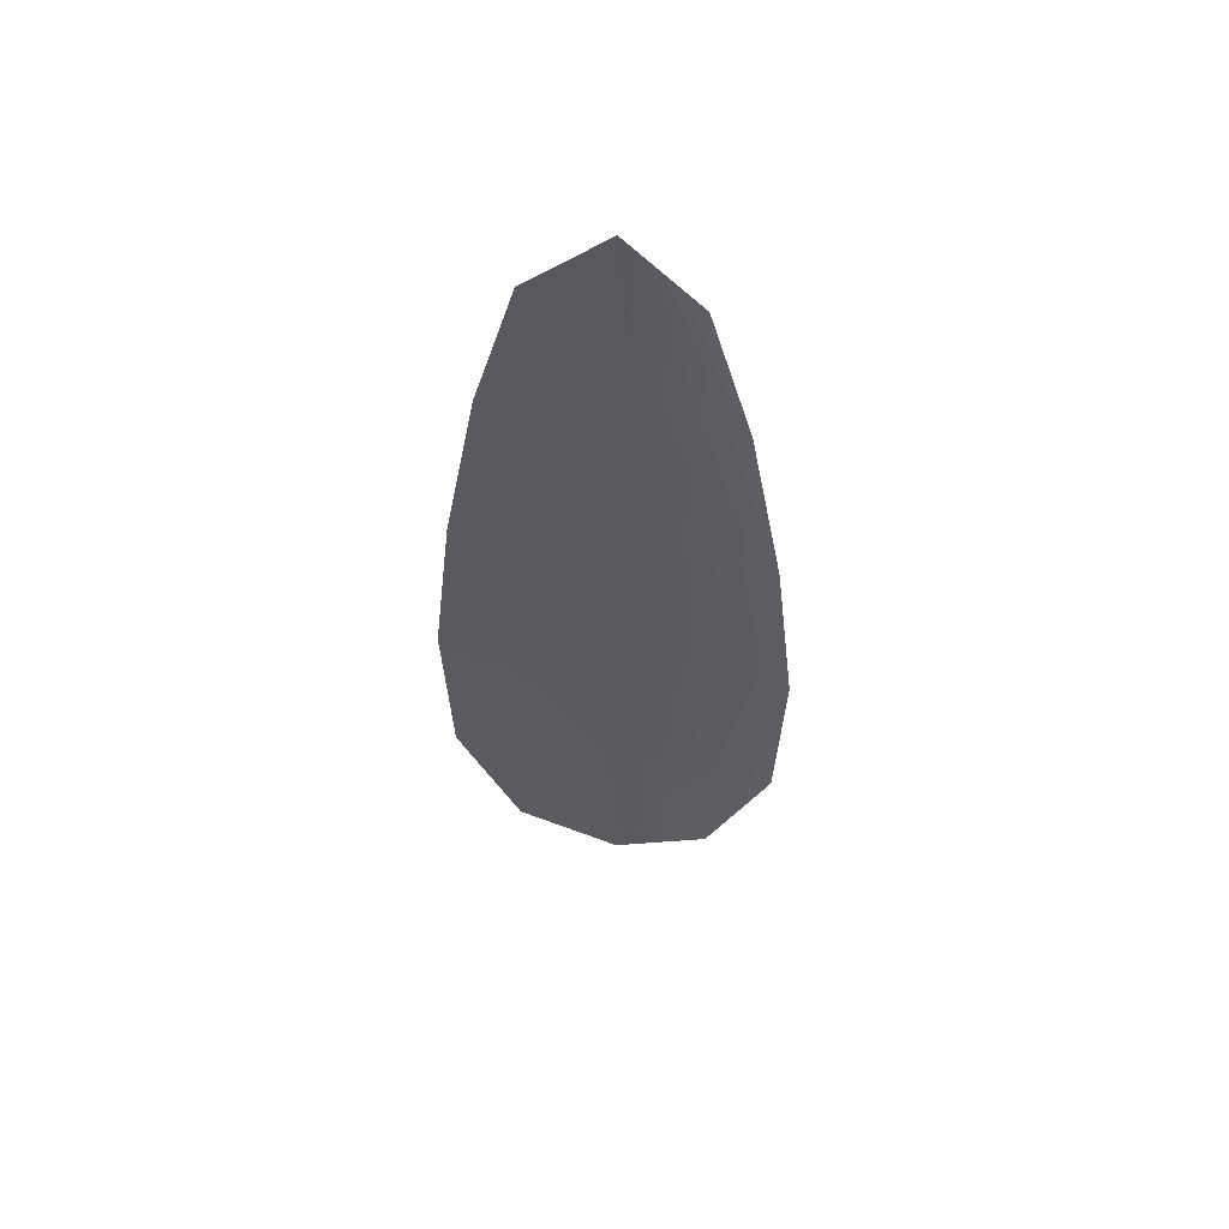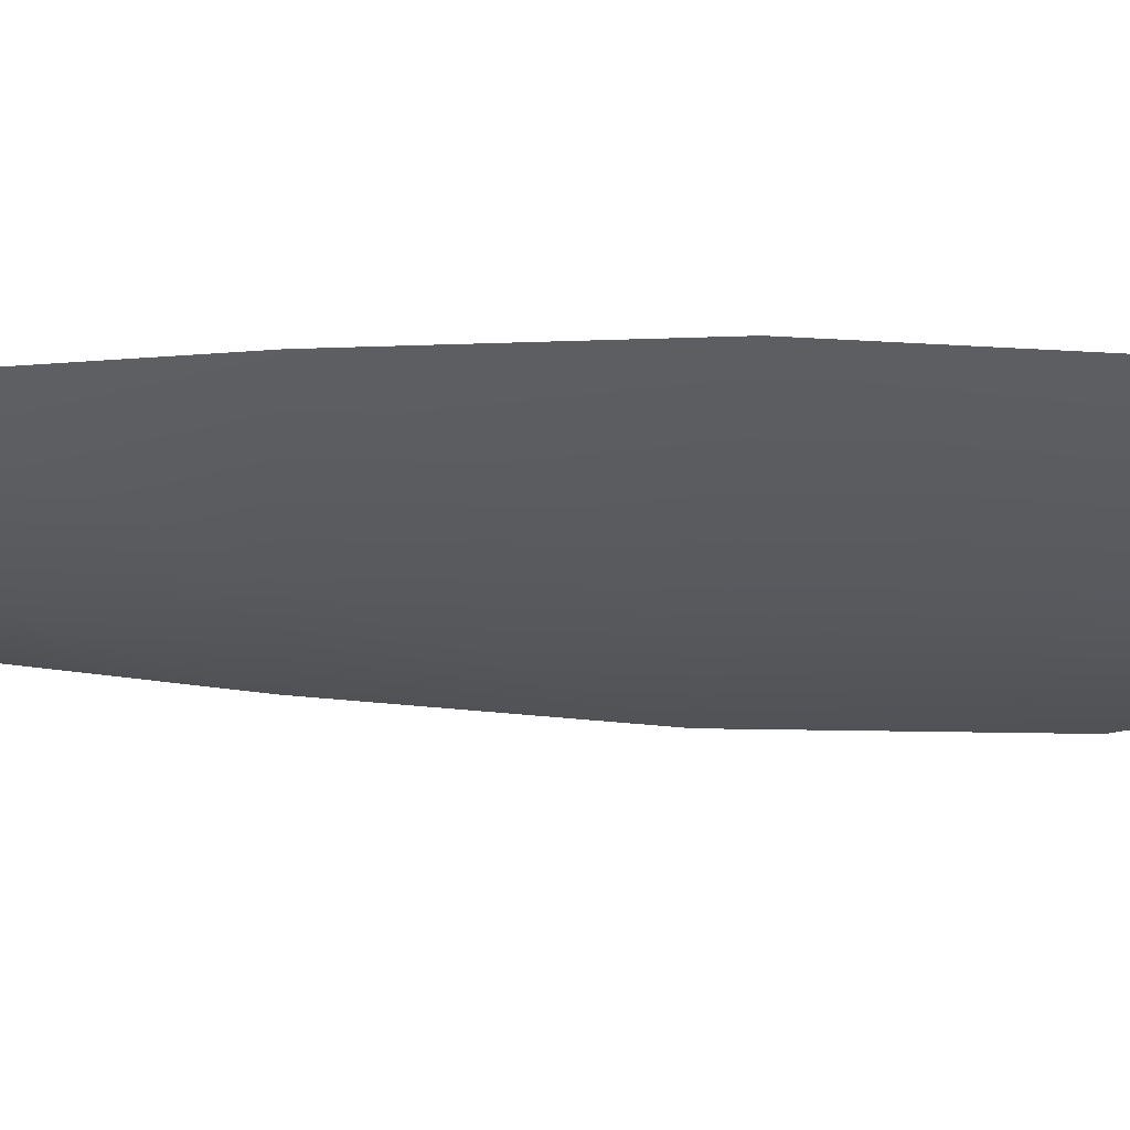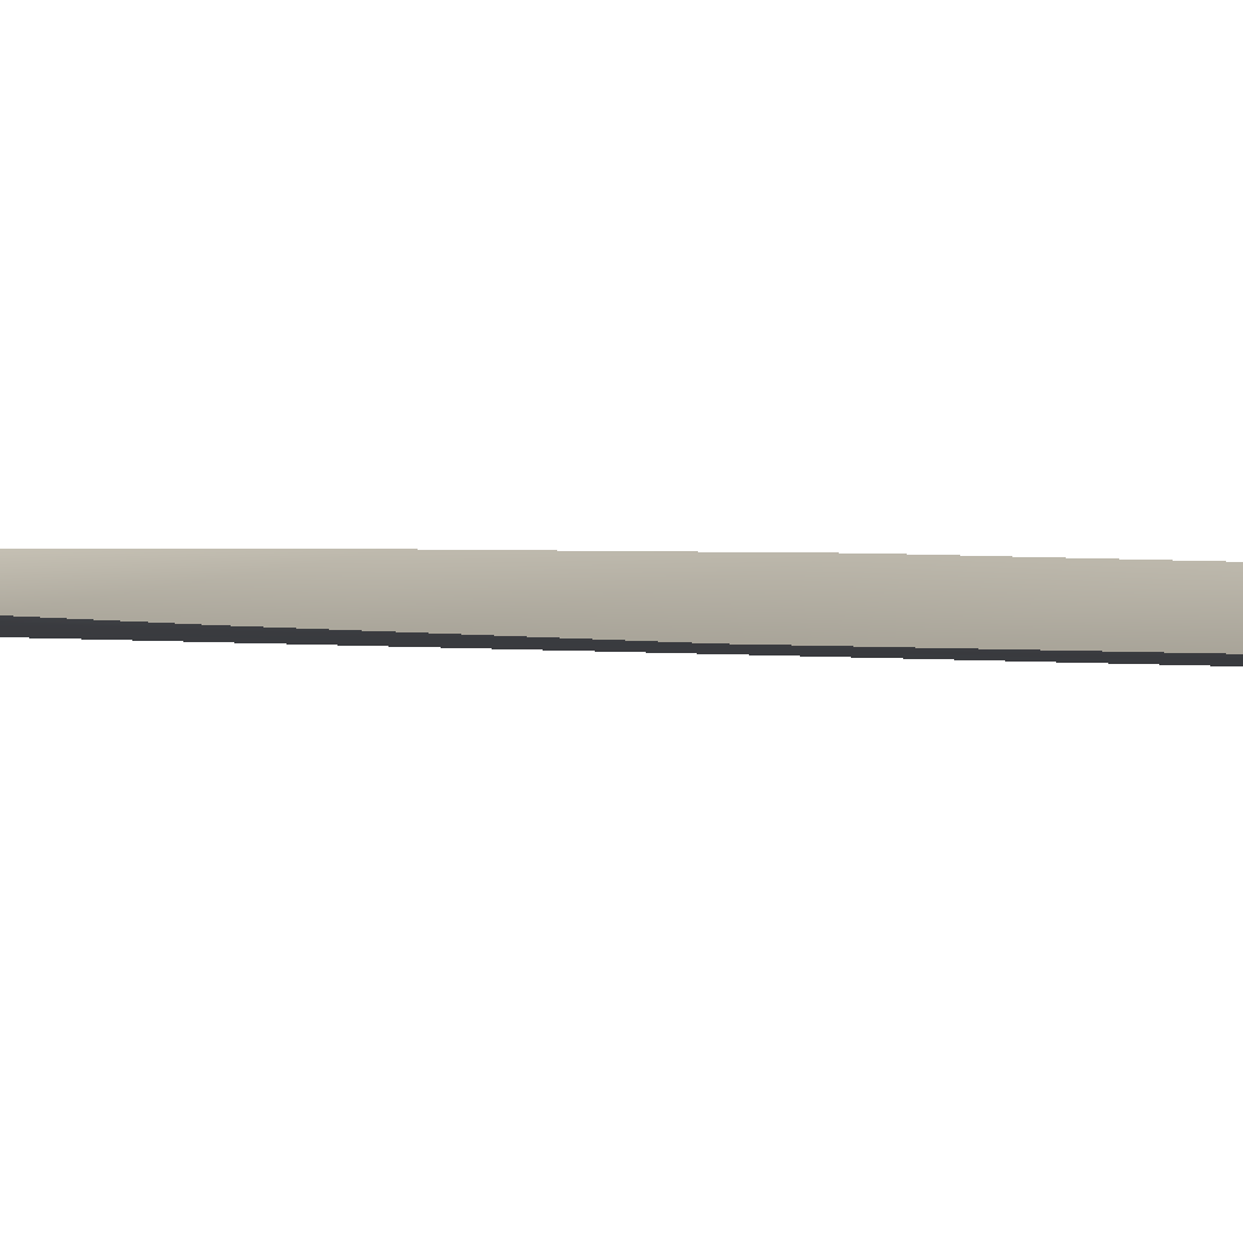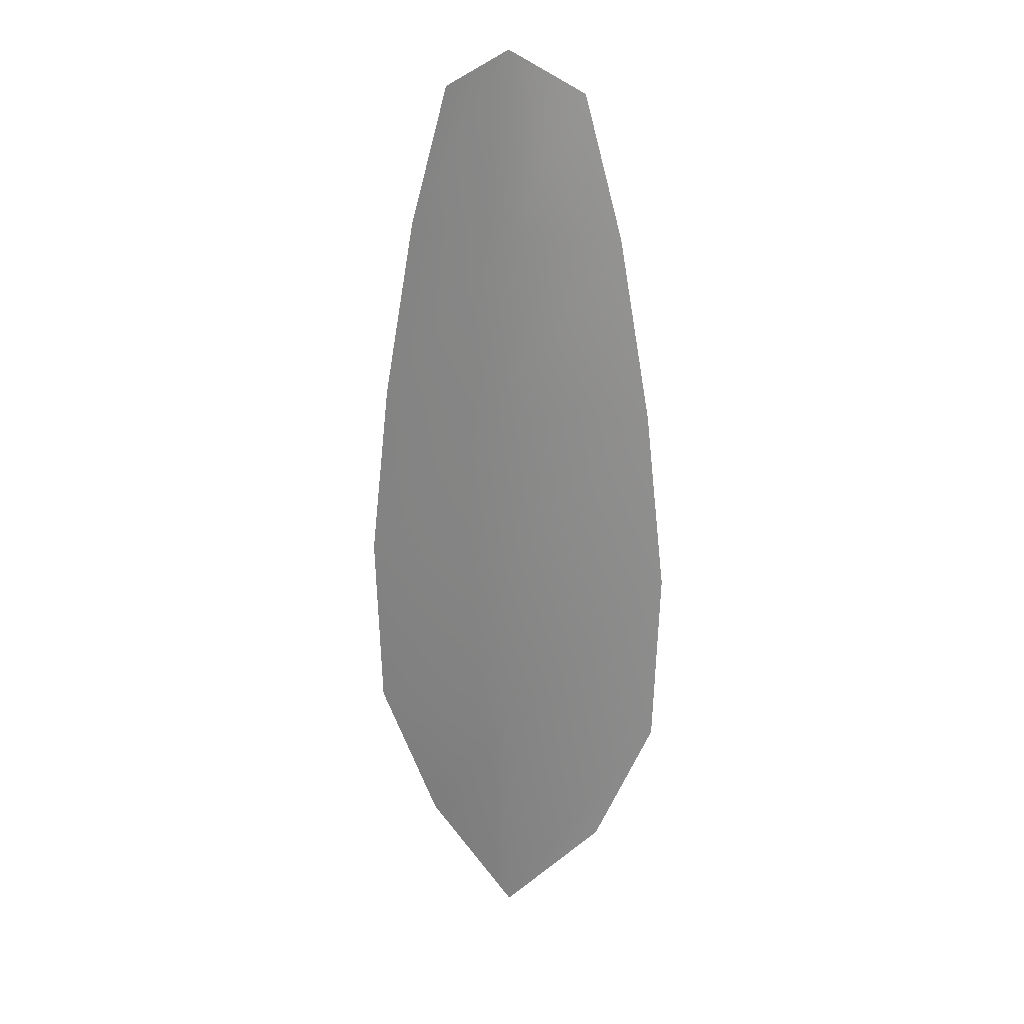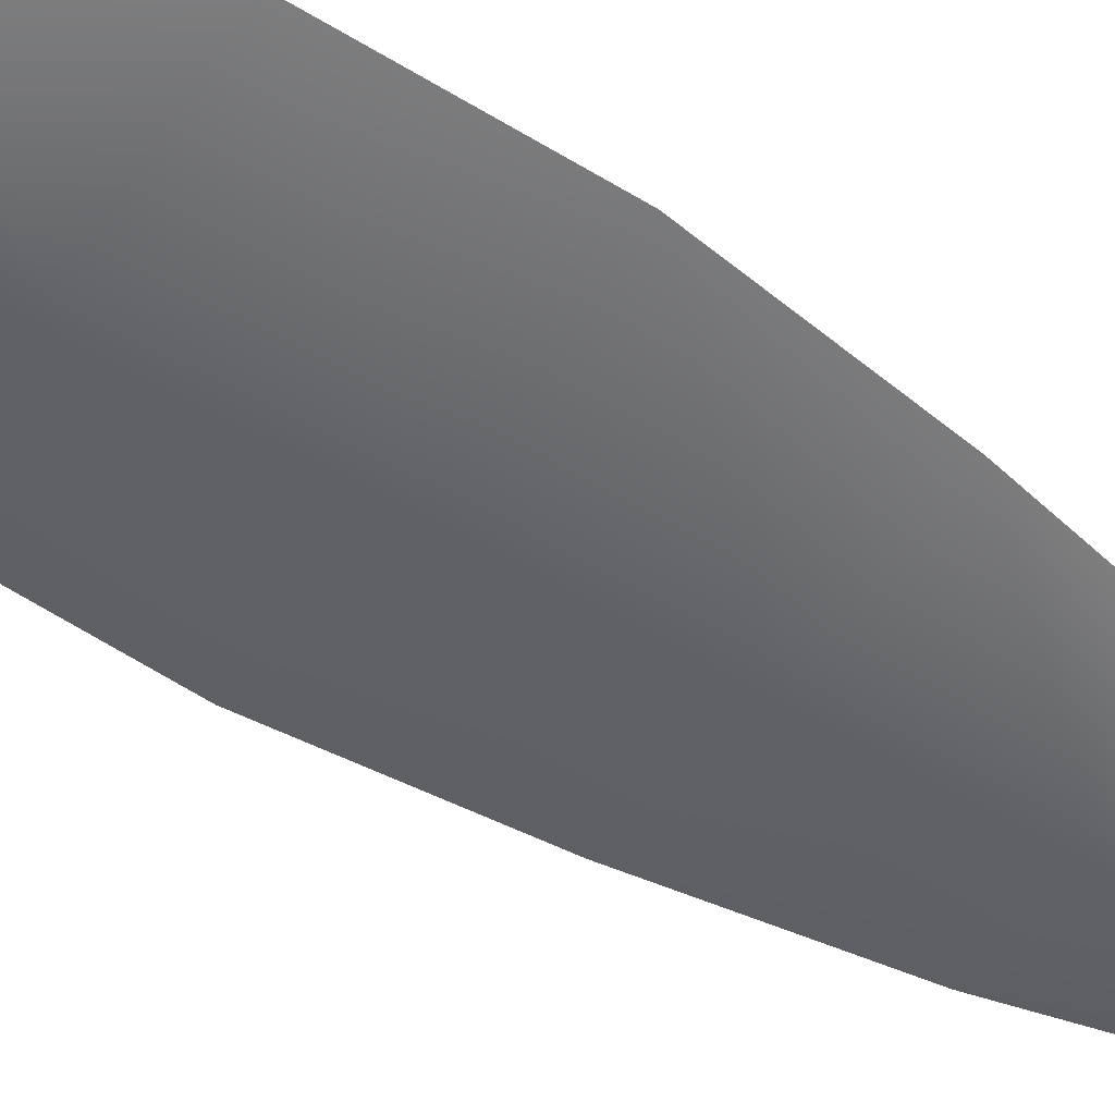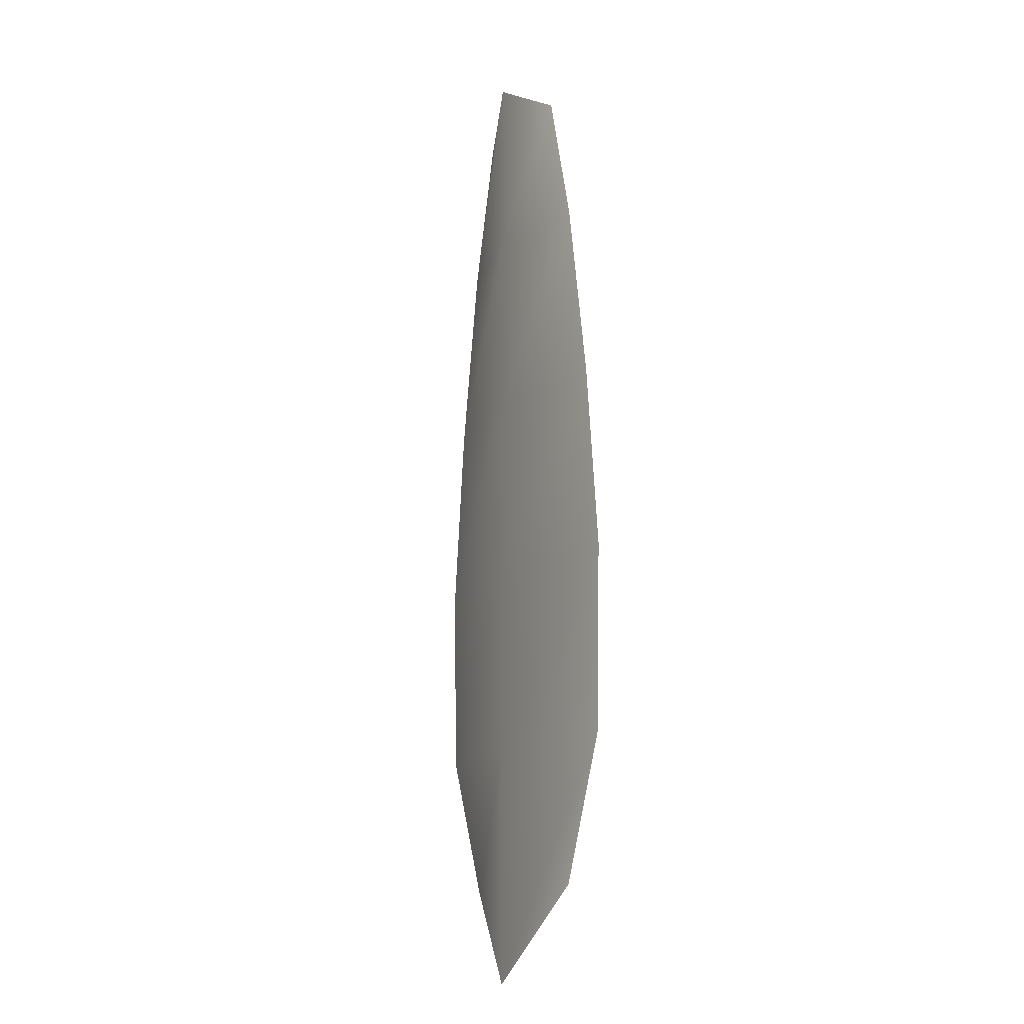
<metadata>
{"format":"obj","ext":"obj","renderer":"f3d","projection":"perspective","resolution":1024,"background":"white","views":[{"elev":58.1,"azim":9.4,"up":"+Y"},{"elev":-30.1,"azim":-93.4,"up":"+Z"},{"elev":6.4,"azim":-78.6,"up":"+Z"},{"elev":24.1,"azim":-164.0,"up":"+Y"},{"elev":-50.8,"azim":54.2,"up":"+Z"},{"elev":-14.5,"azim":-117.5,"up":"+Y"}]}
</metadata>
<code>
o feather_flight_tertiary_051
v 0.1894 0.3527 0.06849
v 0.1839 0.3527 0.06849
v 0.1904 0.3201 0.06849
v 0.1829 0.3201 0.06849
v 0.1866 0.3544 0.06759
v 0.1866 0.3165 0.06759
v 0.1909 0.3472 0.06849
v 0.1921 0.34 0.06849
v 0.1929 0.3328 0.06849
v 0.1927 0.3256 0.06849
v 0.1805 0.3256 0.06849
v 0.1803 0.3328 0.06849
v 0.1811 0.34 0.06849
v 0.1824 0.3472 0.06849
v 0.1866 0.3472 0.06759
v 0.1866 0.34 0.06759
v 0.1866 0.3328 0.06759
v 0.1866 0.3256 0.06759
f 18 10 3 6
f 11 18 6 4
f 5 1 7 15
f 15 7 8 16
f 16 8 9 17
f 17 9 10 18
f 2 5 15 14
f 14 15 16 13
f 13 16 17 12
f 12 17 18 11

</code>
